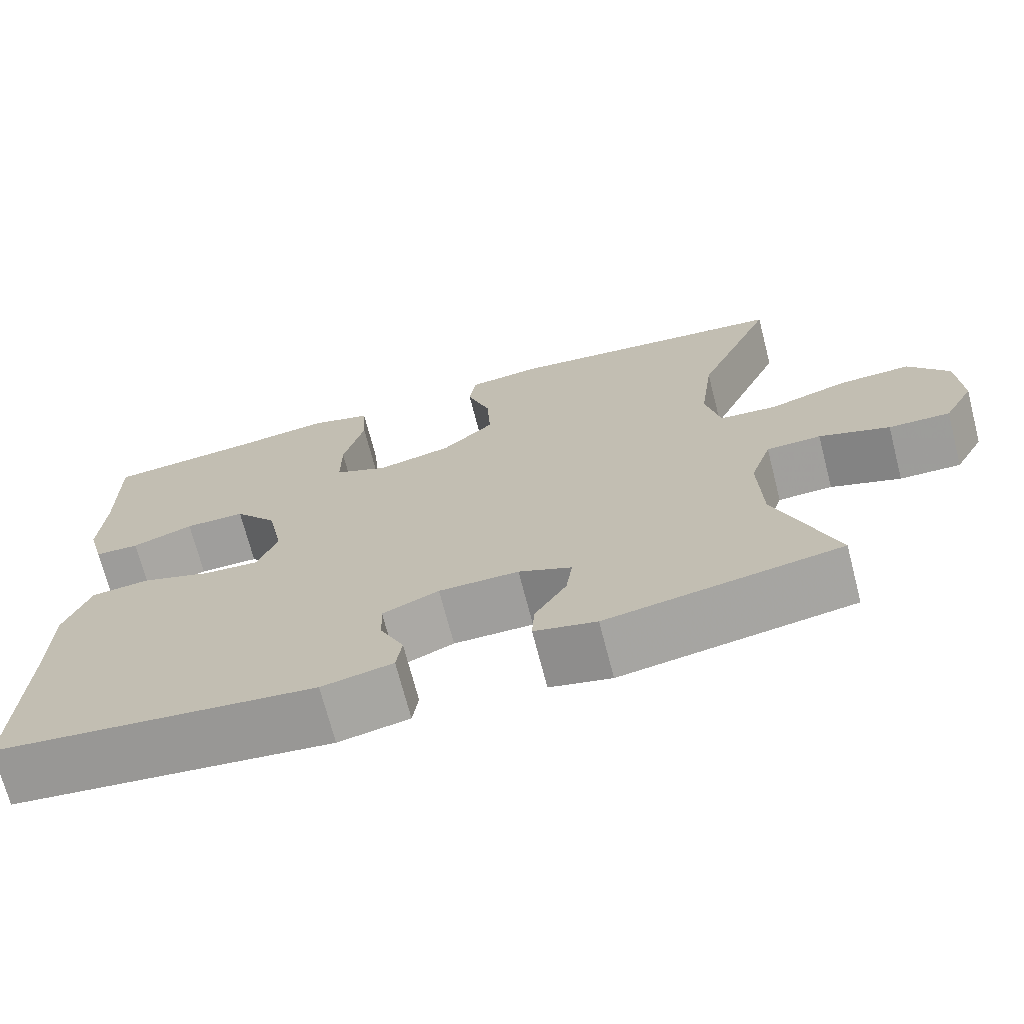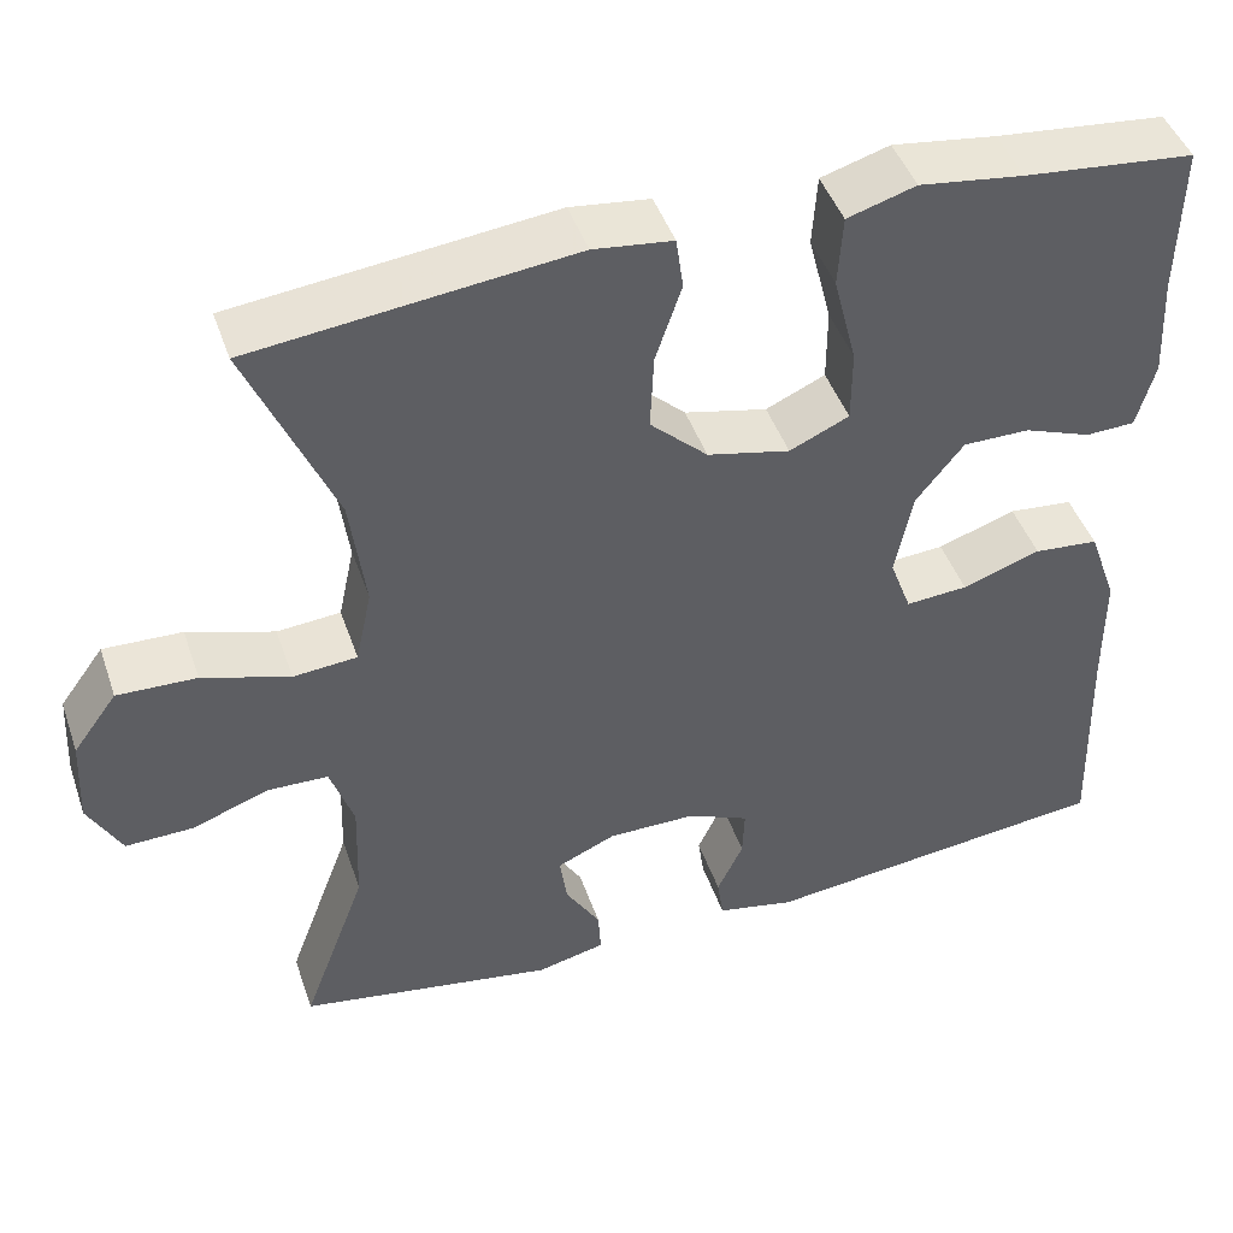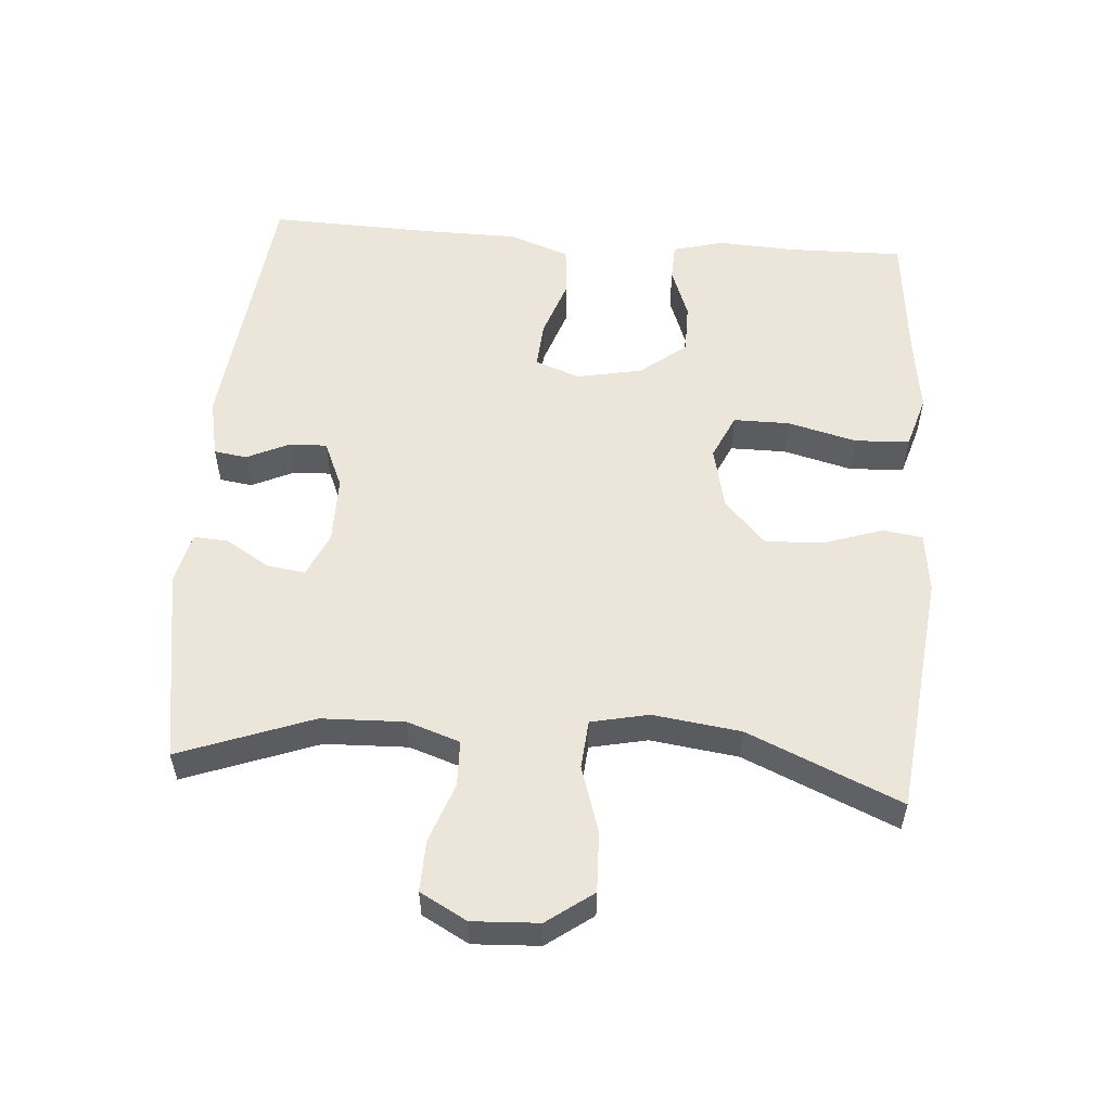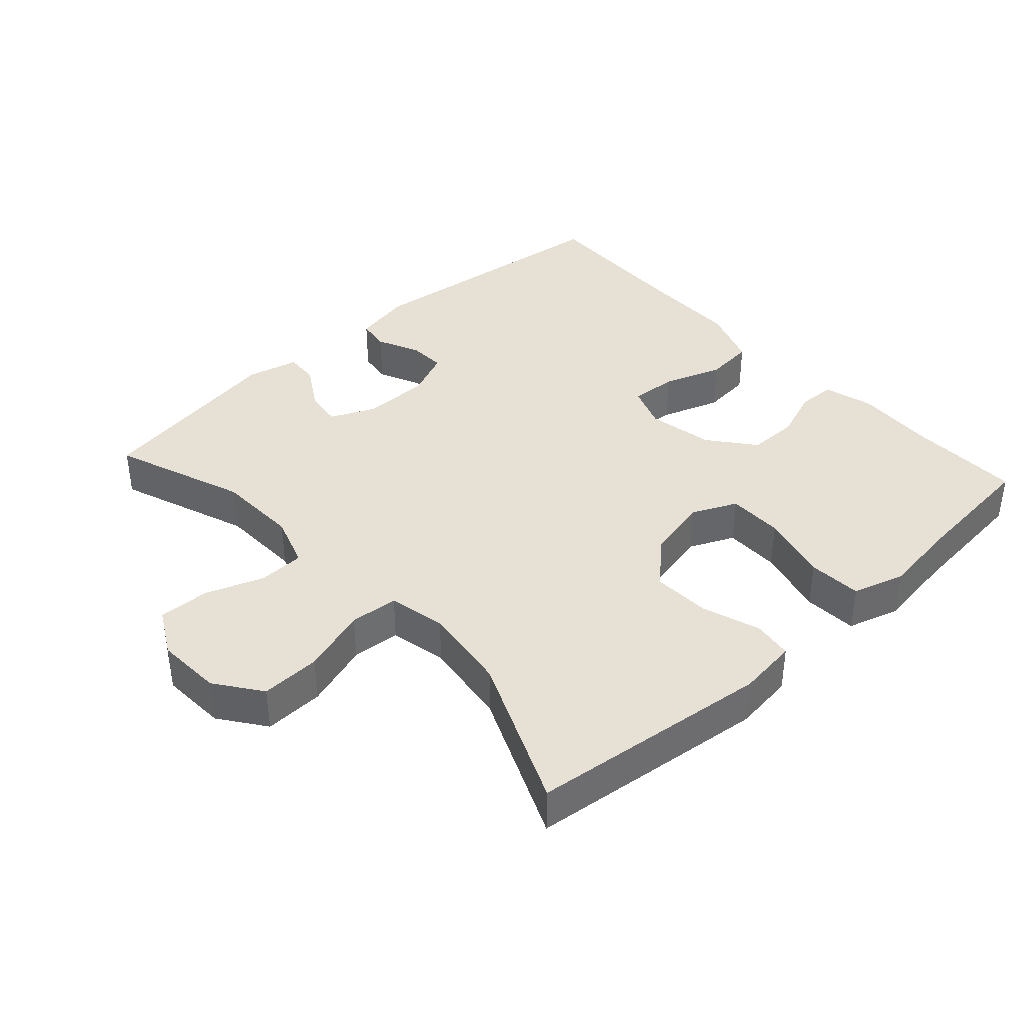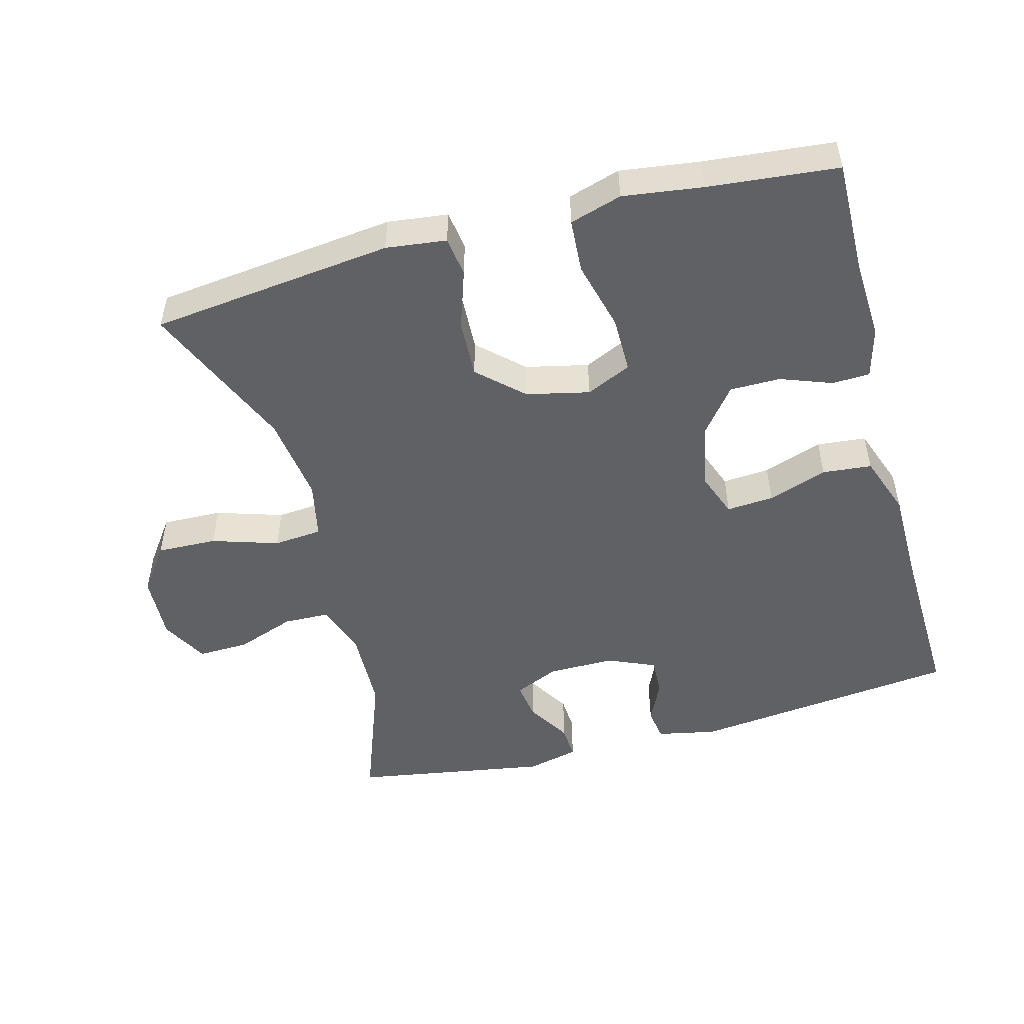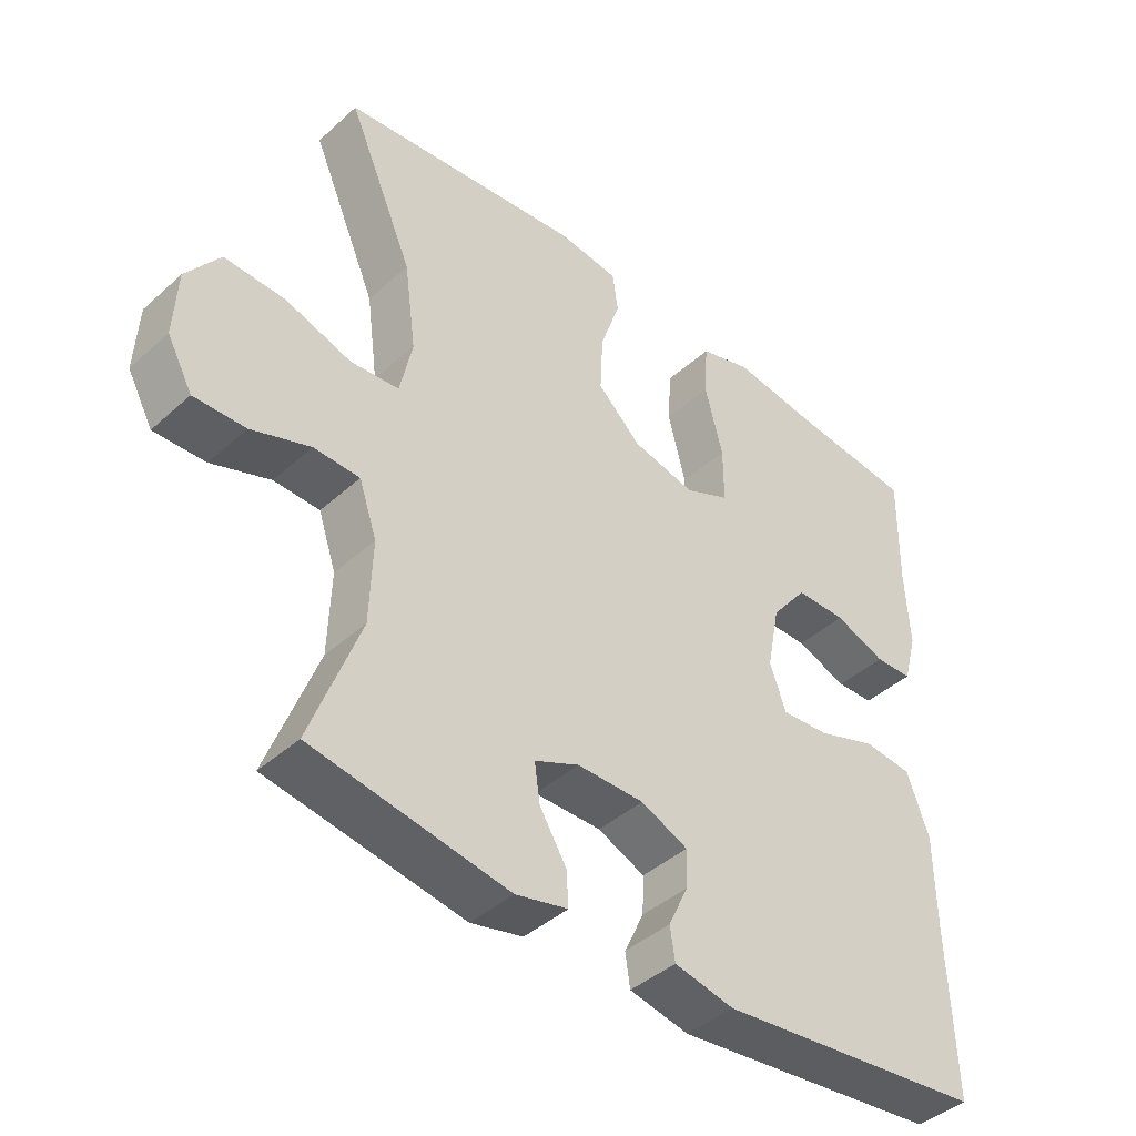
<metadata>
{"format":"obj","ext":"obj","renderer":"f3d","projection":"perspective","resolution":1024,"background":"white","views":[{"elev":-70.9,"azim":-165.5,"up":"+Z"},{"elev":45.3,"azim":-18.6,"up":"+Z"},{"elev":55.1,"azim":-85.6,"up":"+Y"},{"elev":39.0,"azim":-42.2,"up":"+Y"},{"elev":-50.2,"azim":15.1,"up":"+Y"},{"elev":-42.3,"azim":-43.1,"up":"+Z"}]}
</metadata>
<code>
v -0.5 0.07 -0.5
v -0.428 0.07 -0.306
v -0.424 0.07 -0.185
v -0.45 0.07 -0.108
v -0.517 0.07 -0.106
v -0.603 0.07 -0.137
v -0.678 0.07 -0.139
v -0.715 0.07 -0.071
v -0.71 0.07 0.026
v -0.661 0.07 0.093
v -0.573 0.07 0.09
v -0.476 0.07 0.059
v -0.405 0.07 0.065
v -0.387 0.07 0.149
v -0.404 0.07 0.277
v -0.5 0.07 0.5
v -0.145 0.07 0.54
v -0.057 0.07 0.529
v -0.049 0.07 0.471
v -0.078 0.07 0.385
v -0.082 0.07 0.3
v -0.018 0.07 0.24
v 0.074 0.07 0.219
v 0.14 0.07 0.249
v 0.14 0.07 0.331
v 0.114 0.07 0.433
v 0.119 0.07 0.512
v 0.195 0.07 0.535
v 0.311 0.07 0.519
v 0.5 0.07 0.5
v 0.497 0.07 0.331
v 0.503 0.07 0.217
v 0.483 0.07 0.143
v 0.428 0.07 0.141
v 0.353 0.07 0.169
v 0.279 0.07 0.169
v 0.226 0.07 0.102
v 0.207 0.07 0.006
v 0.231 0.07 -0.059
v 0.3 0.07 -0.054
v 0.387 0.07 -0.024
v 0.459 0.07 -0.031
v 0.491 0.07 -0.12
v 0.492 0.07 -0.254
v 0.5 0.07 -0.5
v 0.107 0.07 -0.544
v 0.02 0.07 -0.526
v 0.013 0.07 -0.478
v 0.042 0.07 -0.416
v 0.044 0.07 -0.361
v -0.025 0.07 -0.331
v -0.123 0.07 -0.331
v -0.188 0.07 -0.36
v -0.18 0.07 -0.416
v -0.141 0.07 -0.48
v -0.138 0.07 -0.53
v -0.214 0.07 -0.548
v -0.5 0 -0.5
v -0.428 0 -0.306
v -0.424 0 -0.185
v -0.45 0 -0.108
v -0.517 0 -0.106
v -0.603 0 -0.137
v -0.678 0 -0.139
v -0.715 0 -0.071
v -0.71 0 0.026
v -0.661 0 0.093
v -0.573 0 0.09
v -0.476 0 0.059
v -0.405 0 0.065
v -0.387 0 0.149
v -0.404 0 0.277
v -0.5 0 0.5
v -0.145 0 0.54
v -0.057 0 0.529
v -0.049 0 0.471
v -0.078 0 0.385
v -0.082 0 0.3
v -0.018 0 0.24
v 0.074 0 0.219
v 0.14 0 0.249
v 0.14 0 0.331
v 0.114 0 0.433
v 0.119 0 0.512
v 0.195 0 0.535
v 0.311 0 0.519
v 0.5 0 0.5
v 0.497 0 0.331
v 0.503 0 0.217
v 0.483 0 0.143
v 0.428 0 0.141
v 0.353 0 0.169
v 0.279 0 0.169
v 0.226 0 0.102
v 0.207 0 0.006
v 0.231 0 -0.059
v 0.3 0 -0.054
v 0.387 0 -0.024
v 0.459 0 -0.031
v 0.491 0 -0.12
v 0.492 0 -0.254
v 0.5 0 -0.5
v 0.107 0 -0.544
v 0.02 0 -0.526
v 0.013 0 -0.478
v 0.042 0 -0.416
v 0.044 0 -0.361
v -0.025 0 -0.331
v -0.123 0 -0.331
v -0.188 0 -0.36
v -0.18 0 -0.416
v -0.141 0 -0.48
v -0.138 0 -0.53
v -0.214 0 -0.548
f 57 1 2
f 56 57 2
f 55 56 2
f 54 55 2
f 53 54 2 3
f 52 53 3 4
f 51 52 4
f 50 51 4
f 47 48 49
f 46 47 49
f 45 46 49
f 44 45 49
f 44 49 50
f 43 44 50
f 42 43 50
f 41 42 50
f 40 41 50
f 39 40 50
f 38 39 50 4
f 33 34 35
f 32 33 35
f 31 32 35
f 31 35 36
f 30 31 36
f 29 30 36
f 29 36 37
f 28 29 37
f 27 28 37
f 26 27 37
f 25 26 37
f 18 19 20
f 17 18 20
f 16 17 20
f 15 16 20
f 14 15 20 21
f 13 14 21 22
f 10 11 12
f 9 10 12
f 8 9 12
f 7 8 12
f 6 7 12
f 5 6 12
f 5 12 13
f 13 22 23
f 5 13 23
f 4 5 23
f 24 25 37 38
f 4 23 24 38
f 59 58 114
f 59 114 113
f 59 113 112
f 59 112 111
f 60 59 111 110
f 61 60 110 109
f 61 109 108
f 61 108 107
f 106 105 104
f 106 104 103
f 106 103 102
f 106 102 101
f 107 106 101
f 107 101 100
f 107 100 99
f 107 99 98
f 107 98 97
f 107 97 96
f 61 107 96 95
f 92 91 90
f 92 90 89
f 92 89 88
f 93 92 88
f 93 88 87
f 93 87 86
f 94 93 86
f 94 86 85
f 94 85 84
f 94 84 83
f 94 83 82
f 77 76 75
f 77 75 74
f 77 74 73
f 77 73 72
f 78 77 72 71
f 79 78 71 70
f 69 68 67
f 69 67 66
f 69 66 65
f 69 65 64
f 69 64 63
f 69 63 62
f 70 69 62
f 80 79 70
f 80 70 62
f 80 62 61
f 95 94 82 81
f 95 81 80 61
f 1 58 59 2
f 2 59 60 3
f 3 60 61 4
f 4 61 62 5
f 5 62 63 6
f 6 63 64 7
f 7 64 65 8
f 8 65 66 9
f 9 66 67 10
f 10 67 68 11
f 11 68 69 12
f 12 69 70 13
f 13 70 71 14
f 14 71 72 15
f 15 72 73 16
f 16 73 74 17
f 17 74 75 18
f 18 75 76 19
f 19 76 77 20
f 20 77 78 21
f 21 78 79 22
f 22 79 80 23
f 23 80 81 24
f 24 81 82 25
f 25 82 83 26
f 26 83 84 27
f 27 84 85 28
f 28 85 86 29
f 29 86 87 30
f 30 87 88 31
f 31 88 89 32
f 32 89 90 33
f 33 90 91 34
f 34 91 92 35
f 35 92 93 36
f 36 93 94 37
f 37 94 95 38
f 38 95 96 39
f 39 96 97 40
f 40 97 98 41
f 41 98 99 42
f 42 99 100 43
f 43 100 101 44
f 44 101 102 45
f 45 102 103 46
f 46 103 104 47
f 47 104 105 48
f 48 105 106 49
f 49 106 107 50
f 50 107 108 51
f 51 108 109 52
f 52 109 110 53
f 53 110 111 54
f 54 111 112 55
f 55 112 113 56
f 56 113 114 57
f 57 114 58 1

</code>
